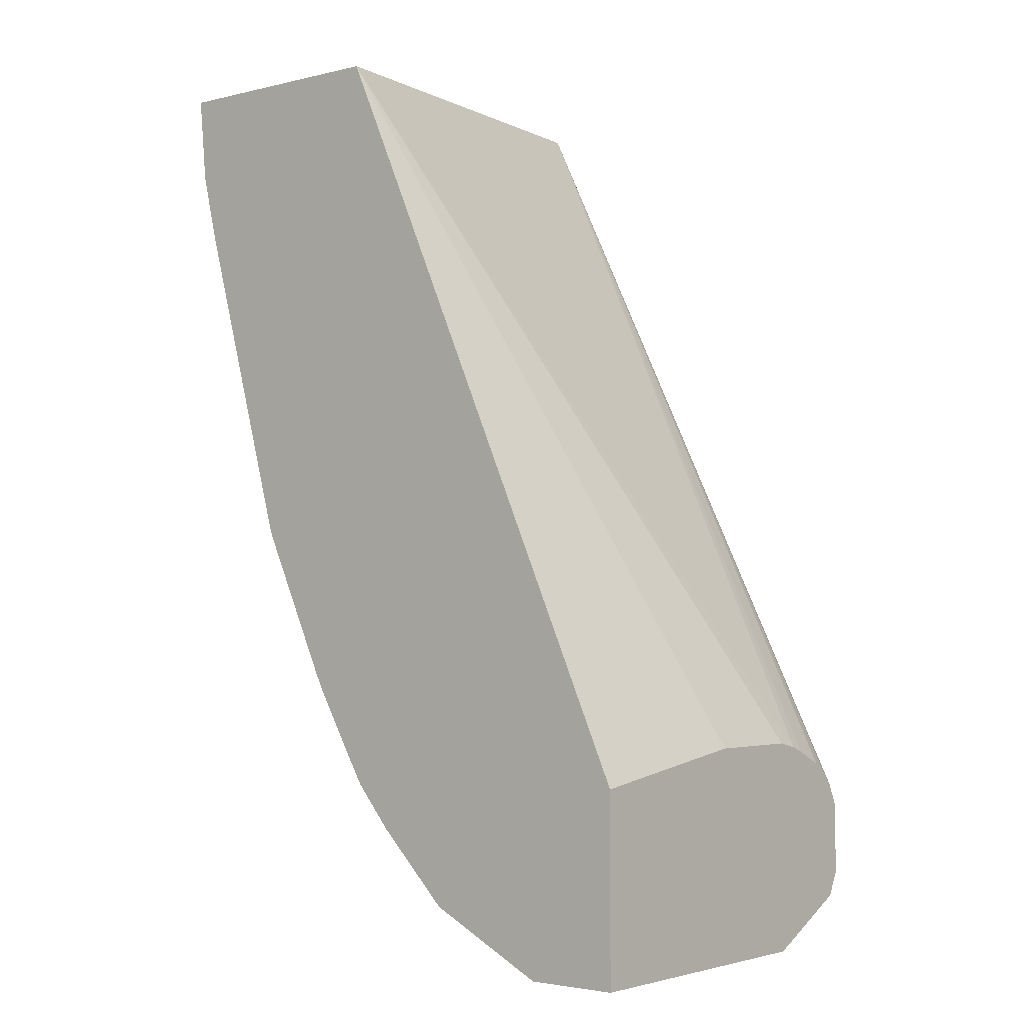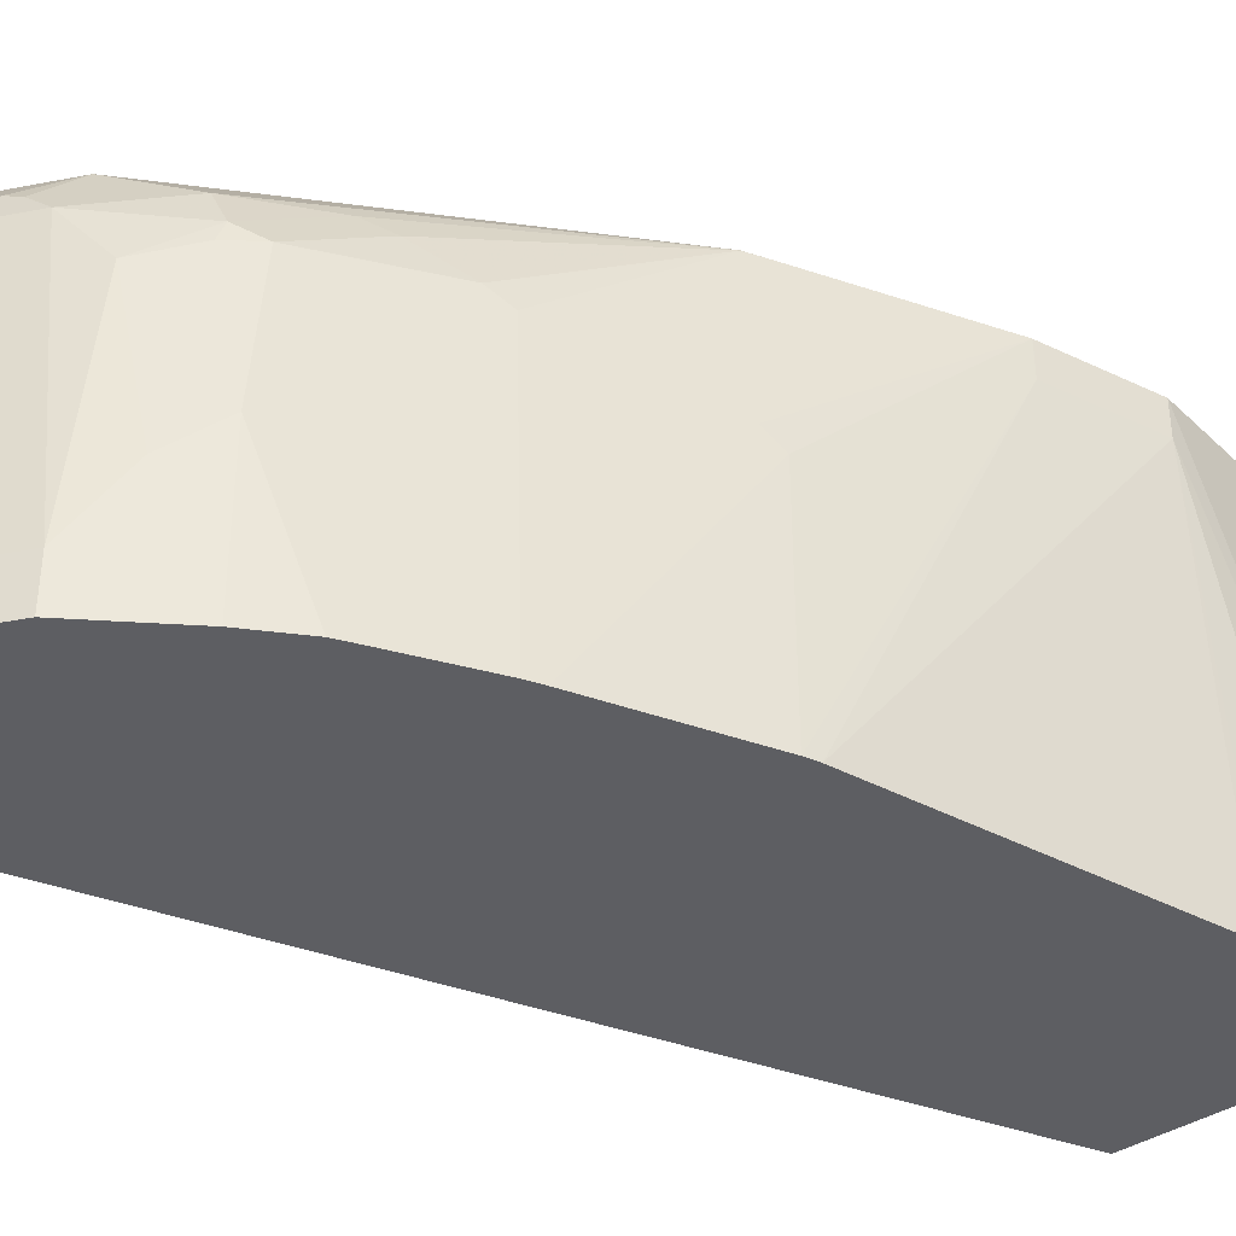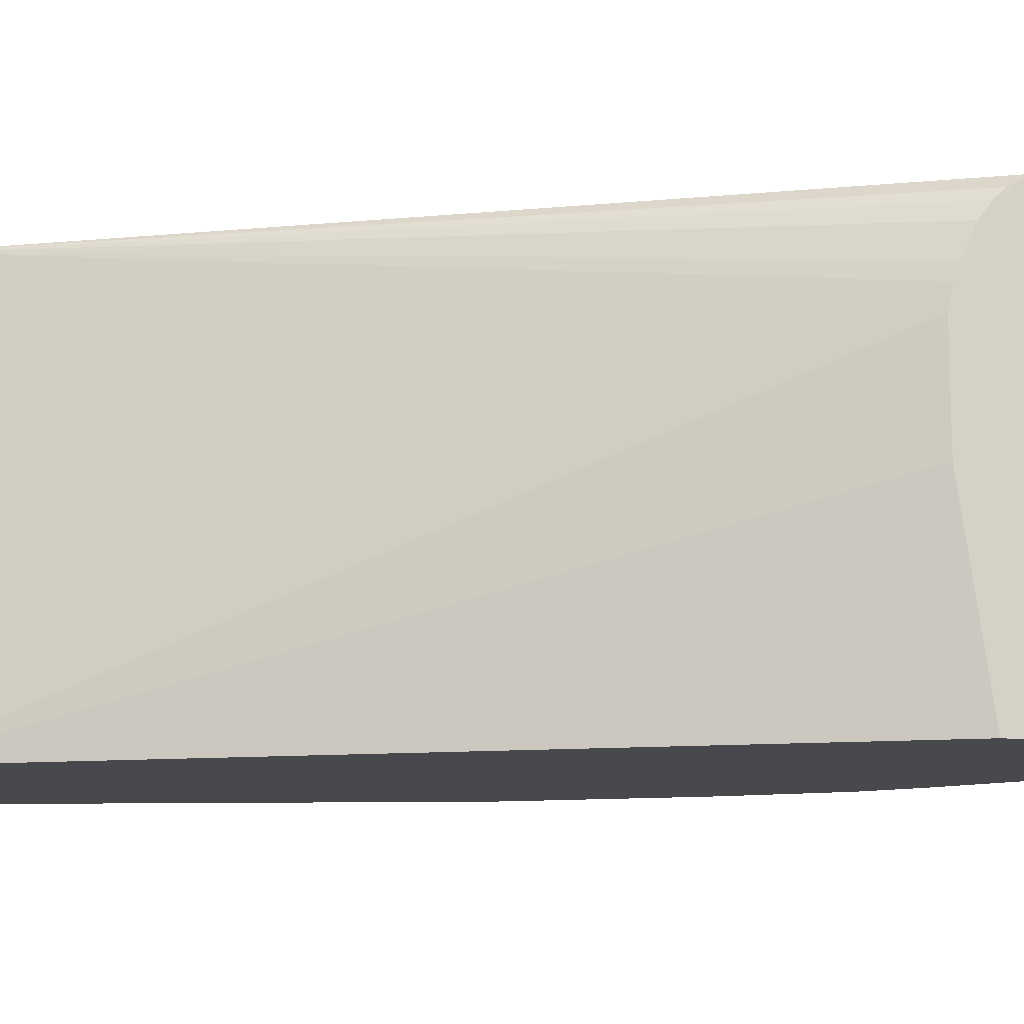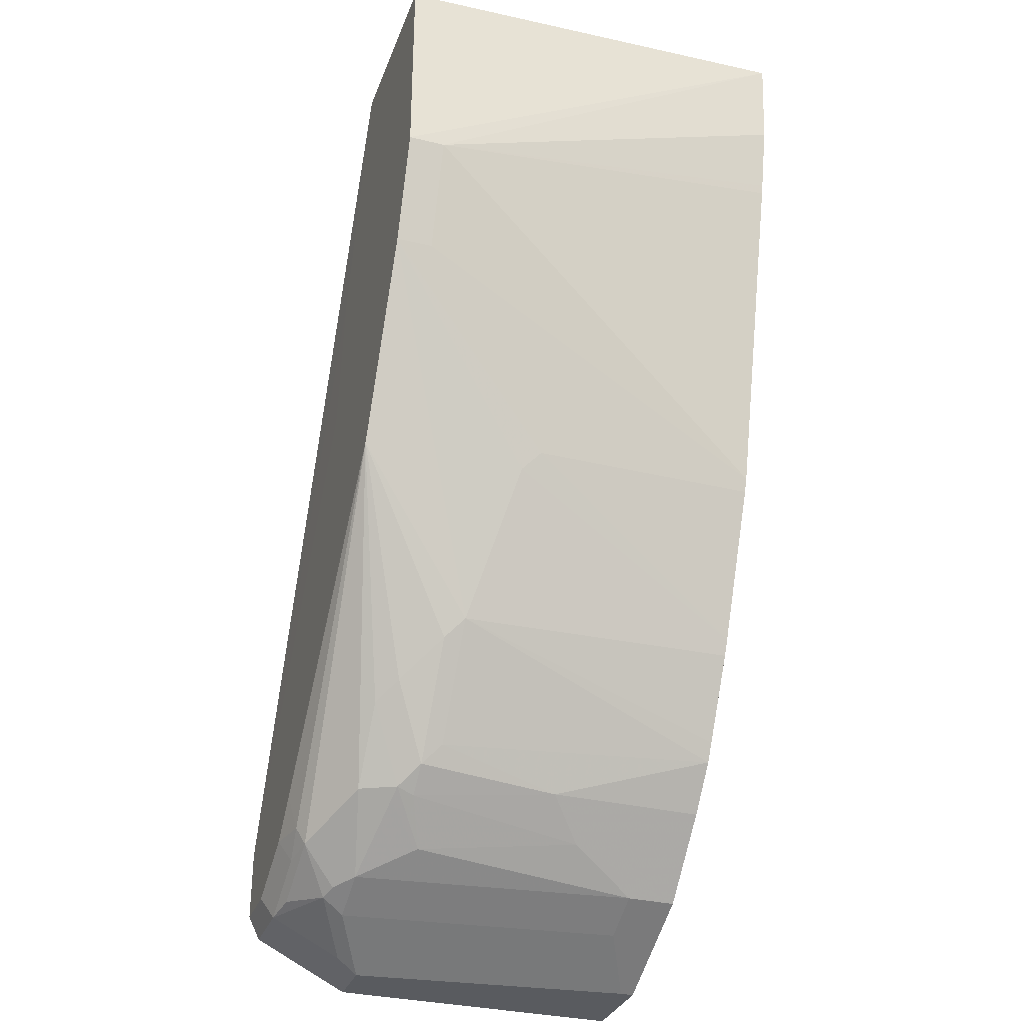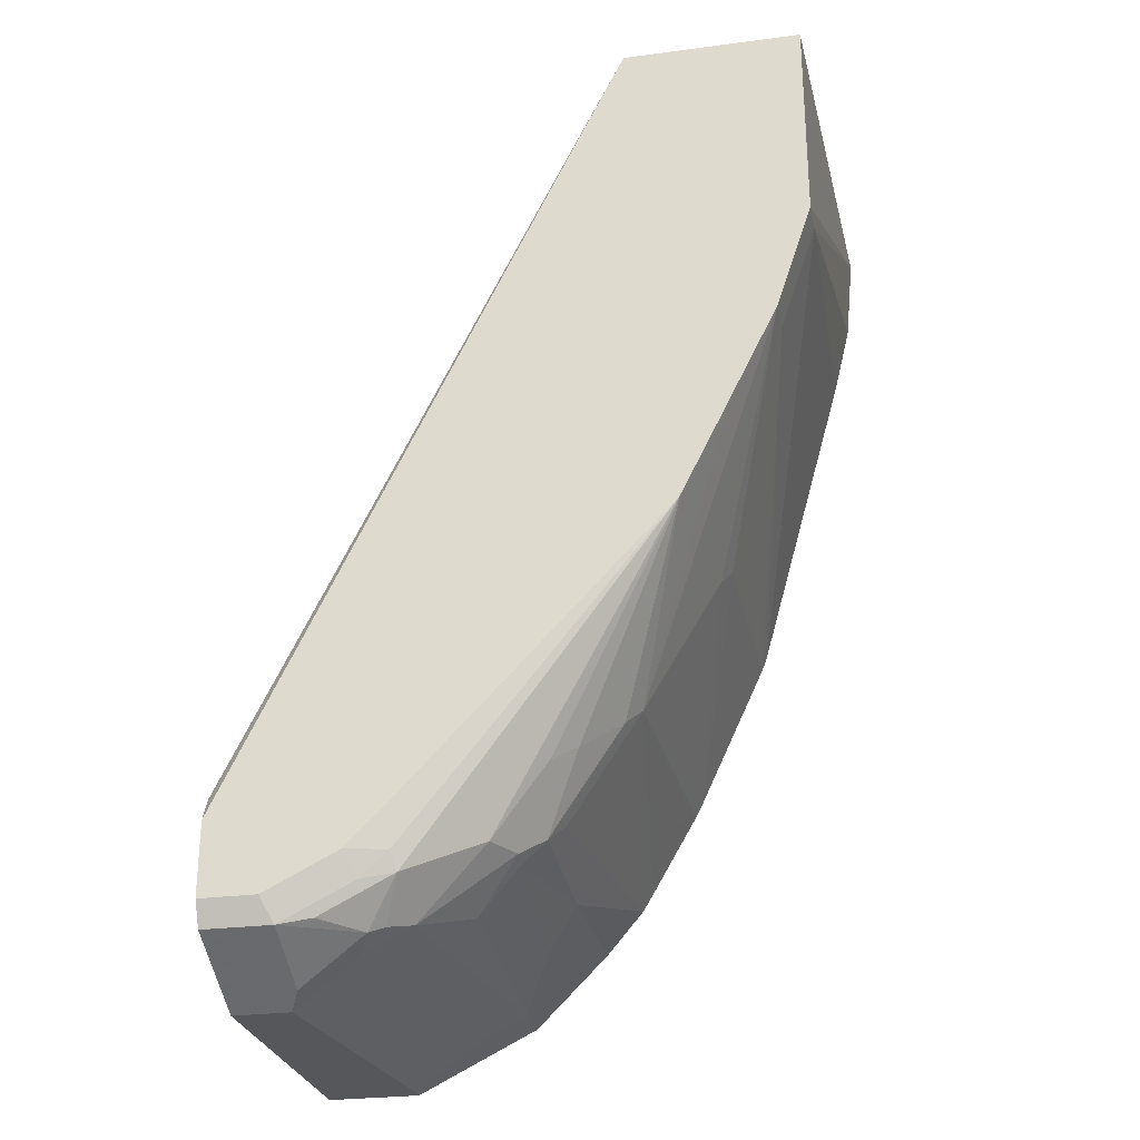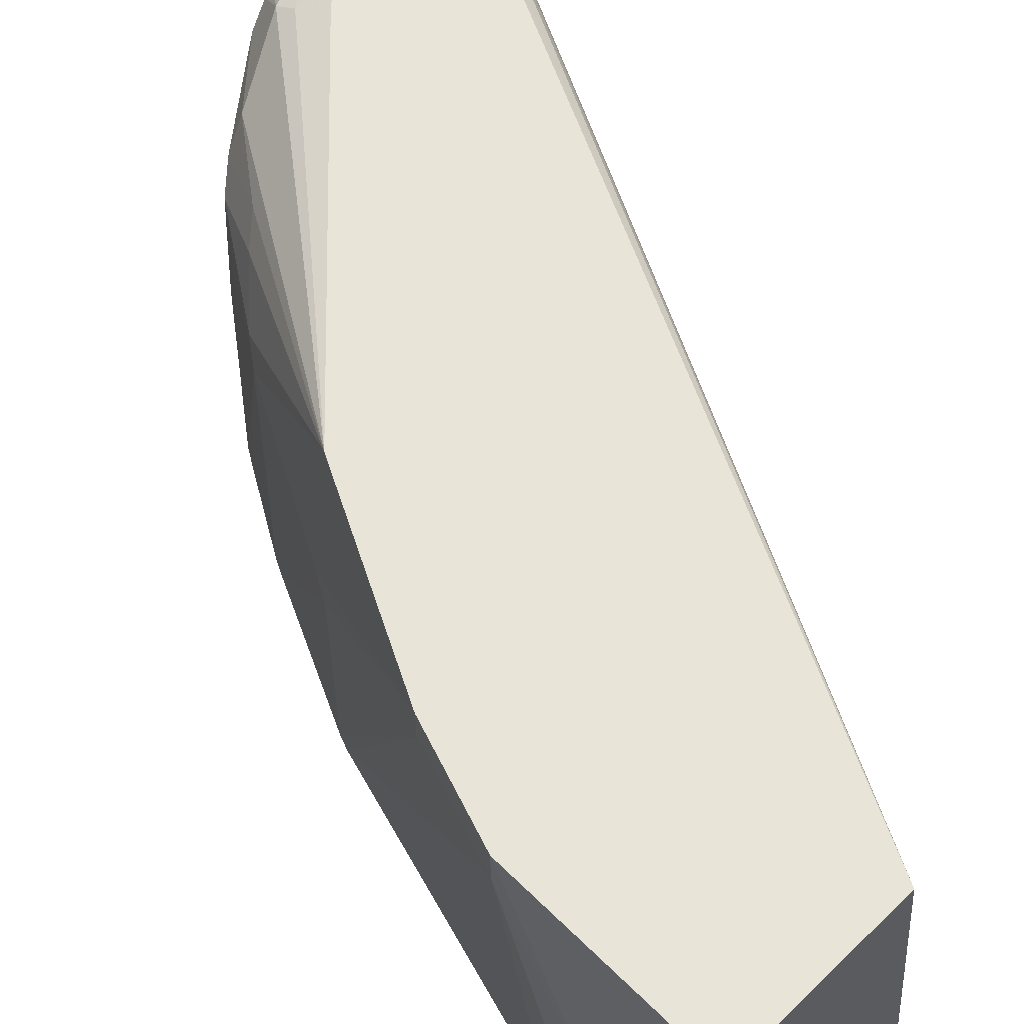
<metadata>
{"format":"obj","ext":"obj","renderer":"f3d","projection":"perspective","resolution":1024,"background":"white","views":[{"elev":-2.9,"azim":39.4,"up":"+Z"},{"elev":-38.3,"azim":-139.7,"up":"+Y"},{"elev":-12.1,"azim":76.8,"up":"+Y"},{"elev":-32.4,"azim":-108.8,"up":"+Z"},{"elev":-27.4,"azim":-168.6,"up":"+Z"},{"elev":60.2,"azim":-44.8,"up":"+Y"}]}
</metadata>
<code>
v -0.2132 -0.02578 -0.2663
v -0.08671 -0.02578 -0.2663
v -0.2062 0.1877 -0.2663
v -0.2062 0.1877 -0.375
v -0.2062 0.1687 -0.375
v -0.2089 -0.02578 -0.3117
v -0.1138 0.1877 -0.2663
v 0.08561 -0.02578 -0.6521
v 0.08561 0.07502 -0.6375
v 0.08561 0.1312 -0.6375
v 0.08561 0.1432 -0.6401
v -0.1874 0.1877 -0.4315
v -0.1875 0.1875 -0.4312
v -0.1998 -0.02578 -0.3492
v -0.2009 -0.02578 -0.3445
v -0.1875 0.1687 -0.4312
v -0.1526 -0.02578 -0.5179
v -0.07504 0.1877 -0.3937
v 0.08561 0.1513 -0.6431
v 0.08561 0.1674 -0.6505
v 0.08561 0.1758 -0.6567
v 0.08561 0.1812 -0.6625
v 0.08561 0.1848 -0.6695
v 0.08561 0.1875 -0.675
v 0.08561 -0.02578 -0.75
v -0.1686 0.1877 -0.469
v -0.1078 0.1219 -0.6093
v -0.1453 0.1031 -0.5343
v -0.15 0.09374 -0.5249
v -0.15 -0.02578 -0.5249
v -0.07498 0.1877 -0.394
v 0.08561 0.1875 -0.7125
v -0.06571 0.1877 -0.469
v 0.03747 -0.02578 -0.75
v 0.08561 0.1312 -0.75
v -0.1625 0.1877 -0.4812
v -0.1375 0.1875 -0.5312
v -0.1008 0.1312 -0.6187
v -0.0703 0.1219 -0.6656
v -0.08171 -0.02578 -0.6585
v -0.08729 -0.02578 -0.6492
v -0.1112 -0.02578 -0.6078
v -0.1151 -0.02578 -0.6
v -0.1438 0.1877 -0.5187
v 0.08561 0.1812 -0.725
v 0.05622 0.1875 -0.7125
v -0.1032 0.1877 -0.553
v -0.08917 0.1877 -0.5483
v -0.07475 0.1877 -0.5339
v -0.07042 0.1877 -0.5295
v -0.06896 0.1877 -0.5252
v -0.06571 0.1877 -0.5155
v 0.03747 -0.01874 -0.75
v -0.02503 -0.02578 -0.7187
v 0.05622 0.1312 -0.75
v -0.1374 0.1877 -0.5311
v -0.0703 0.1594 -0.6468
v -0.082 0.15 -0.6375
v -0.06328 0.1312 -0.675
v -0.06252 0.05625 -0.6812
v -0.06252 -0.02578 -0.6812
v 0.04999 0.1812 -0.725
v 0.01873 0.1875 -0.6937
v -0.1122 0.1877 -0.553
v -0.02503 1.033e-05 -0.7187
v -2.104e-05 1.033e-05 -0.7312
v 0.04999 0.1437 -0.7437
v 0.01873 0.15 -0.7312
v -0.1243 0.1877 -0.5435
v -2.104e-05 0.1875 -0.675
v -0.002361 0.1828 -0.6937
v -0.004701 0.1781 -0.7031
v -0.0422 0.1594 -0.6843
v -0.05158 0.1406 -0.6843
v -0.05 0.1312 -0.6875
v -0.04377 0.0375 -0.7
v 0.0125 0.1625 -0.725
v 0.03279 0.1781 -0.7218
v 0.0125 0.1812 -0.7062
v -0.1241 0.1877 -0.5436
v -0.02813 0.1219 -0.7078
v -0.006251 0.15 -0.7187
v 0.004658 0.1594 -0.7218
f 37 58 38
f 34 65 53
f 35 55 62
f 35 62 45
f 37 56 57
f 37 57 58
f 37 44 56
f 53 65 66
f 39 59 60
f 39 60 40
f 40 60 61
f 46 62 79
f 46 79 63
f 46 63 64
f 34 54 65
f 53 66 68
f 38 58 59
f 32 51 52
f 29 43 30
f 32 49 50
f 27 38 59
f 53 68 55
f 27 59 39
f 27 39 40
f 27 40 41
f 27 41 42
f 27 42 43
f 27 43 28
f 27 36 44
f 27 44 37
f 28 43 29
f 32 45 62
f 32 62 46
f 32 46 64
f 32 64 47
f 32 47 48
f 32 48 49
f 32 50 51
f 54 61 60
f 62 72 79
f 54 76 65
f 63 79 71
f 65 76 81
f 65 81 82
f 65 82 68
f 65 68 66
f 68 82 83
f 68 83 77
f 71 79 72
f 72 78 77
f 72 77 83
f 72 83 73
f 73 83 82
f 73 82 74
f 74 82 81
f 74 81 75
f 75 81 76
f 27 37 38
f 63 80 64
f 54 60 76
f 63 69 80
f 62 67 77
f 55 67 62
f 55 68 77
f 55 77 67
f 56 69 63
f 56 63 70
f 56 70 71
f 56 71 72
f 56 72 73
f 56 73 57
f 57 73 74
f 57 74 59
f 57 59 58
f 59 74 75
f 59 75 60
f 60 75 76
f 62 77 78
f 62 78 72
f 63 71 70
f 26 36 27
f 3 69 56
f 25 53 55
f 2 10 11
f 2 11 7
f 3 7 18
f 3 18 31
f 3 31 33
f 3 33 52
f 3 52 51
f 2 9 10
f 3 51 50
f 3 49 48
f 3 48 47
f 3 47 64
f 3 64 80
f 3 80 69
f 3 56 44
f 3 44 36
f 3 50 49
f 2 8 9
f 1 8 2
f 1 25 8
f 25 55 35
f 1 7 3
f 1 3 4
f 1 4 5
f 1 5 6
f 1 6 15
f 1 15 14
f 1 14 17
f 1 17 30
f 1 30 43
f 1 43 42
f 1 42 41
f 1 41 40
f 1 40 61
f 1 61 54
f 1 54 34
f 1 34 25
f 3 36 26
f 3 26 12
f 1 2 7
f 4 12 13
f 8 21 20
f 8 20 19
f 8 19 11
f 8 11 10
f 8 10 9
f 12 26 27
f 12 27 28
f 8 22 21
f 12 28 29
f 12 30 16
f 16 30 17
f 18 24 31
f 24 32 52
f 24 52 33
f 24 33 31
f 3 12 4
f 12 29 30
f 8 23 22
f 12 16 13
f 8 32 24
f 4 13 16
f 8 24 23
f 25 34 53
f 5 14 15
f 5 15 6
f 5 16 17
f 5 17 14
f 7 11 19
f 7 19 20
f 4 16 5
f 7 21 22
f 8 45 32
f 7 22 23
f 7 23 24
f 7 24 18
f 8 25 35
f 8 35 45
f 7 20 21

</code>
